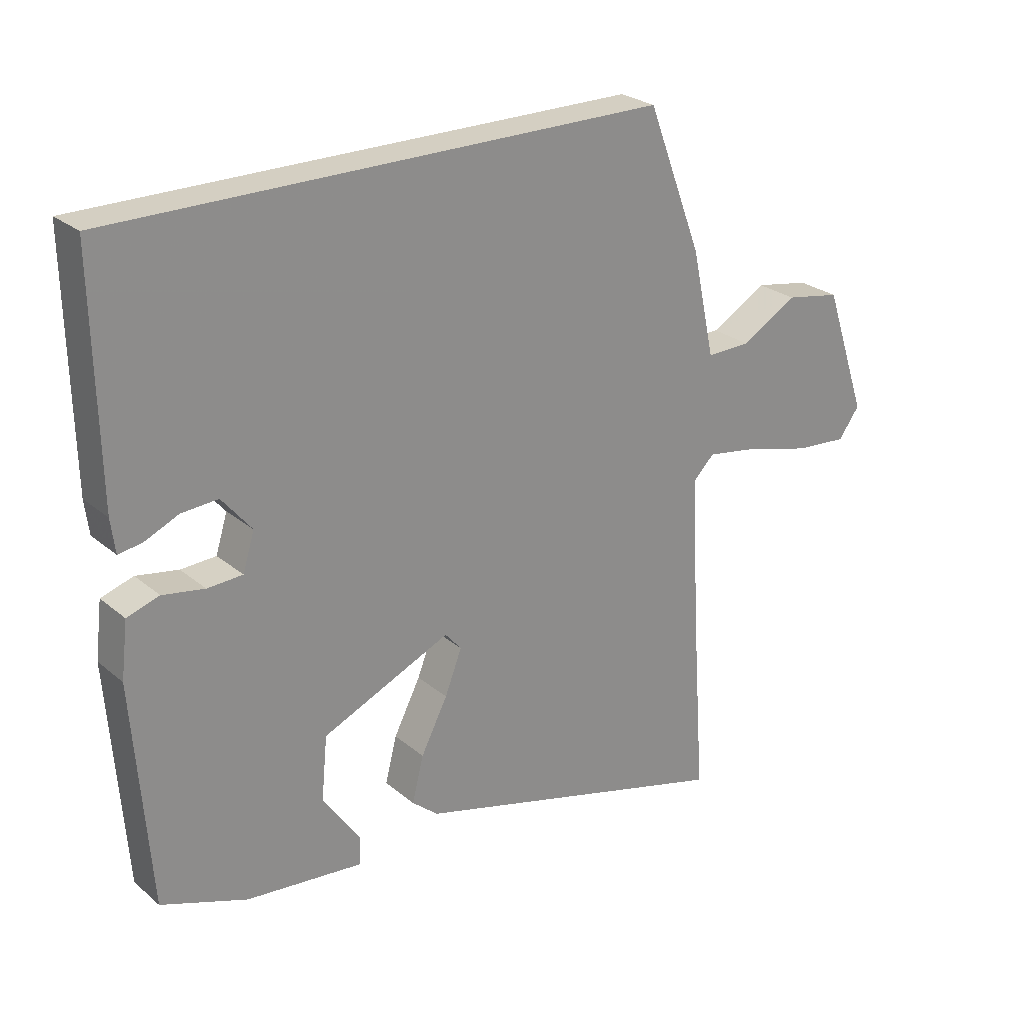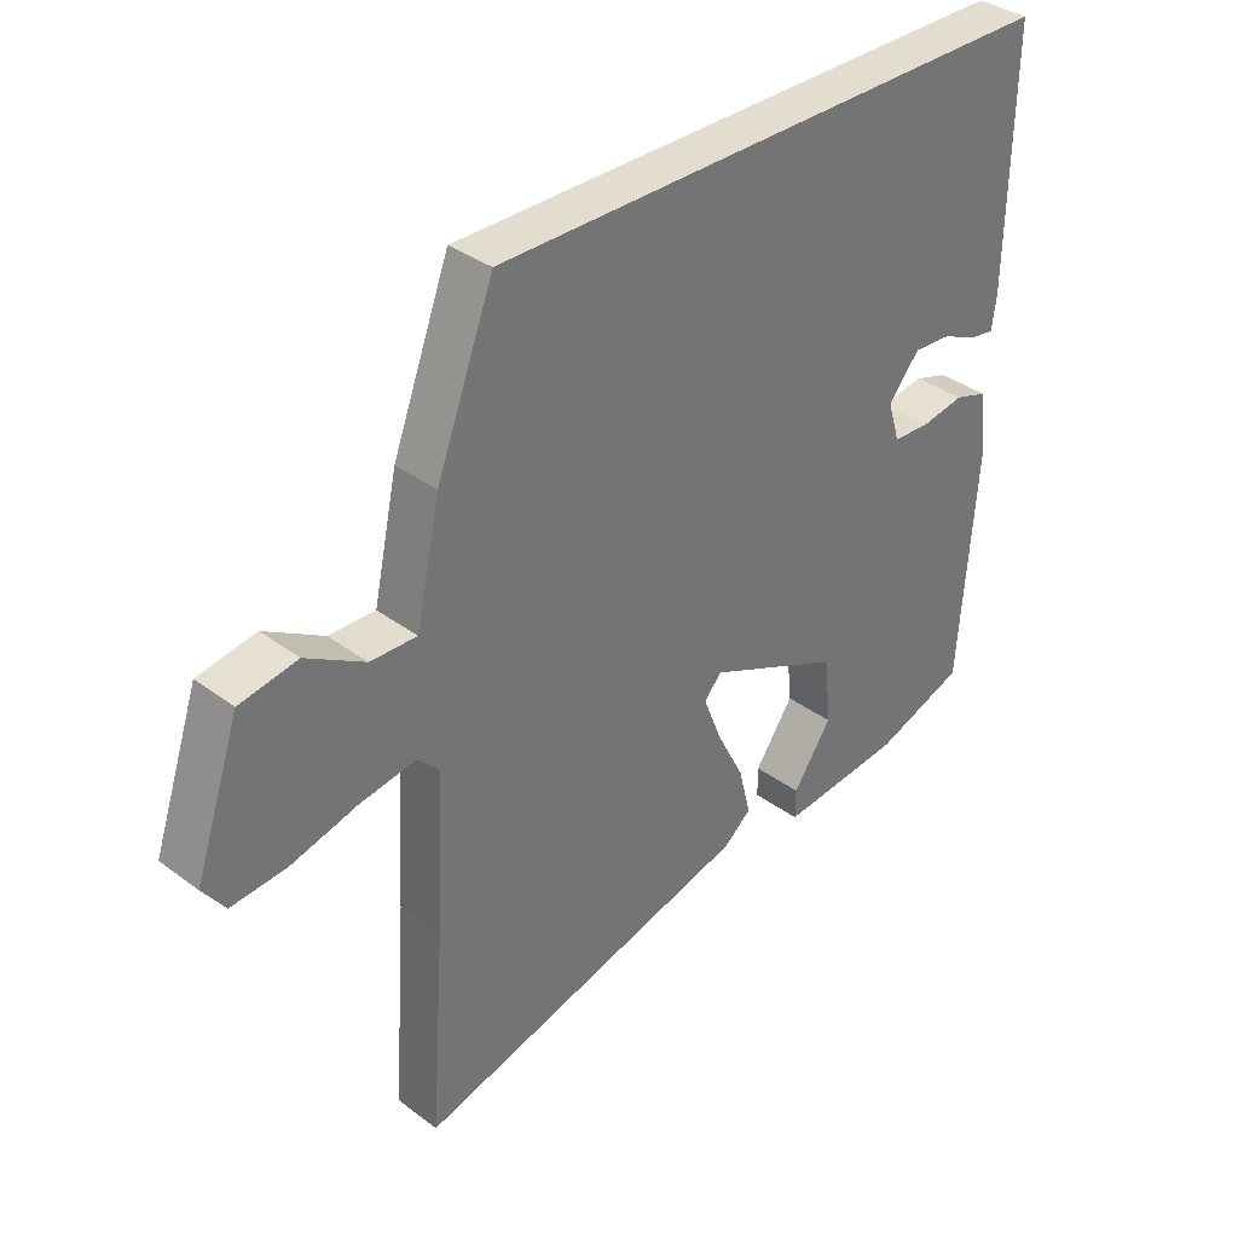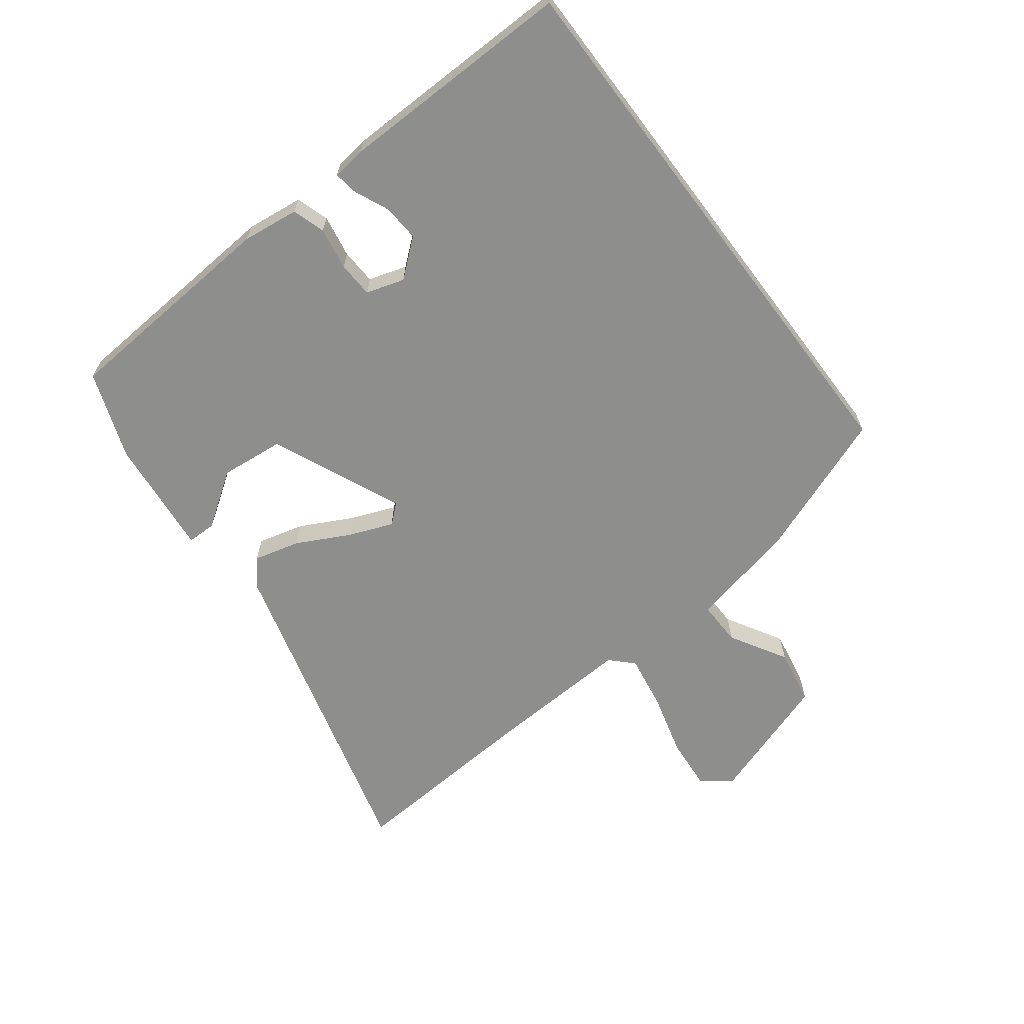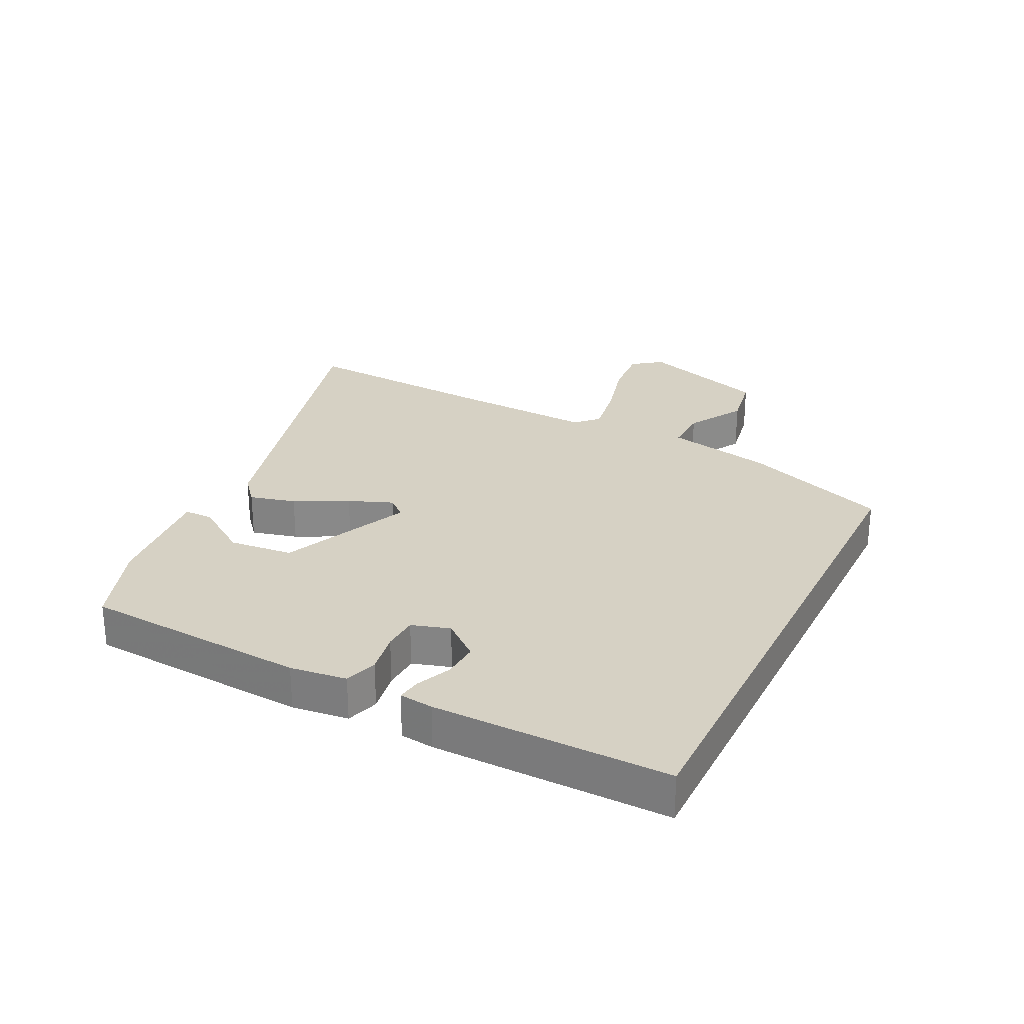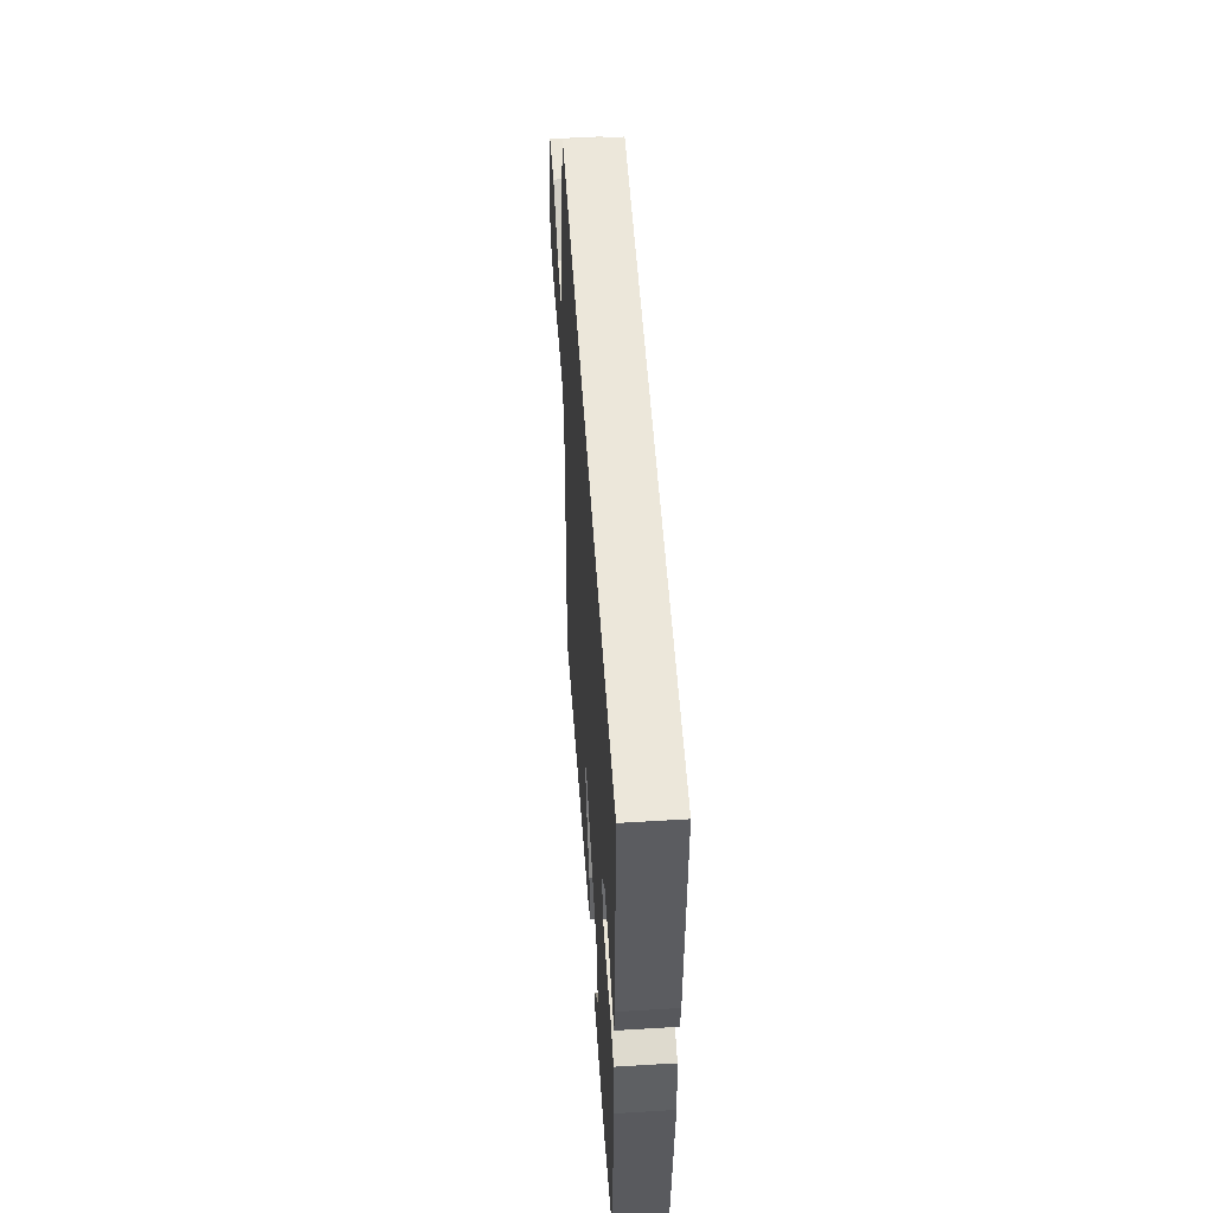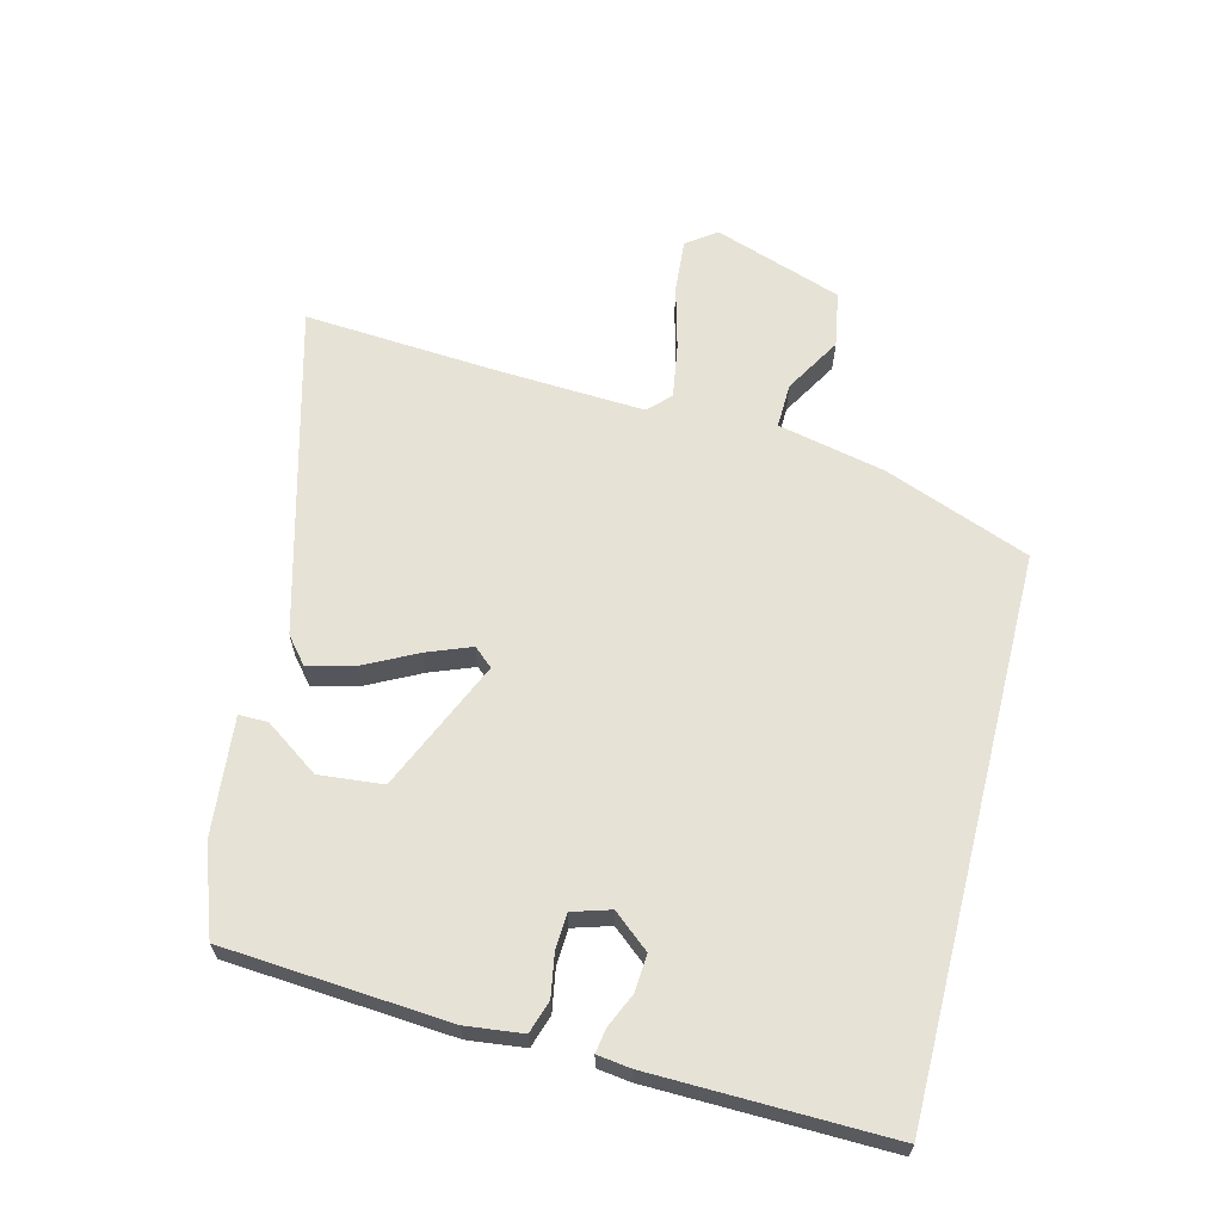
<metadata>
{"format":"obj","ext":"obj","renderer":"f3d","projection":"perspective","resolution":1024,"background":"white","views":[{"elev":25.6,"azim":-37.4,"up":"+Z"},{"elev":35.5,"azim":134.5,"up":"+Z"},{"elev":-64.9,"azim":-53.0,"up":"+Y"},{"elev":26.9,"azim":-63.8,"up":"+Y"},{"elev":53.7,"azim":-93.7,"up":"+Z"},{"elev":63.7,"azim":-75.8,"up":"+Y"}]}
</metadata>
<code>
v 0.49 0.07 -0.358
v 0.512 0.07 -0.67
v -0.022 0.07 -0.527
v -0.065 0.07 -0.491
v -0.046 0.07 -0.416
v -0.002 0.07 -0.33
v 0.026 0.07 -0.258
v -0.001 0.07 -0.227
v -0.213 0.07 -0.321
v -0.223 0.07 -0.425
v -0.162 0.07 -0.513
v -0.162 0.07 -0.56
v -0.355 0.07 -0.541
v -0.497 0.07 -0.49
v -0.524 0.07 -0.125
v -0.513 0.07 -0.033
v -0.46 0.07 -0.016
v -0.391 0.07 -0.028
v -0.333 0.07 -0.025
v -0.314 0.07 0.037
v -0.363 0.07 0.096
v -0.423 0.07 0.092
v -0.479 0.07 0.067
v -0.518 0.07 0.061
v -0.525 0.07 0.116
v -0.532 0.07 0.5
v 0.372 0.07 0.5
v 0.462 0.07 0.264
v 0.5 0.07 0.089
v 0.573 0.07 0.091
v 0.665 0.07 0.145
v 0.756 0.07 0.129
v 0.827 0.07 -0.08
v 0.792 0.07 -0.128
v 0.705 0.07 -0.121
v 0.6 0.07 -0.093
v 0.512 0.07 -0.079
v 0.477 0.07 -0.114
v 0.49 0 -0.358
v 0.512 0 -0.67
v -0.022 0 -0.527
v -0.065 0 -0.491
v -0.046 0 -0.416
v -0.002 0 -0.33
v 0.026 0 -0.258
v -0.001 0 -0.227
v -0.213 0 -0.321
v -0.223 0 -0.425
v -0.162 0 -0.513
v -0.162 0 -0.56
v -0.355 0 -0.541
v -0.497 0 -0.49
v -0.524 0 -0.125
v -0.513 0 -0.033
v -0.46 0 -0.016
v -0.391 0 -0.028
v -0.333 0 -0.025
v -0.314 0 0.037
v -0.363 0 0.096
v -0.423 0 0.092
v -0.479 0 0.067
v -0.518 0 0.061
v -0.525 0 0.116
v -0.532 0 0.5
v 0.372 0 0.5
v 0.462 0 0.264
v 0.5 0 0.089
v 0.573 0 0.091
v 0.665 0 0.145
v 0.756 0 0.129
v 0.827 0 -0.08
v 0.792 0 -0.128
v 0.705 0 -0.121
v 0.6 0 -0.093
v 0.512 0 -0.079
v 0.477 0 -0.114
f 34 35 36
f 33 34 36
f 32 33 36
f 31 32 36
f 30 31 36
f 29 30 36 37
f 28 29 37 38
f 25 26 27
f 24 25 27
f 23 24 27
f 22 23 27
f 21 22 27 28
f 20 21 28 38
f 16 17 18
f 15 16 18
f 14 15 18
f 13 14 18
f 13 18 19
f 10 11 12 13
f 13 19 20
f 10 13 20
f 9 10 20
f 4 5 6
f 3 4 6
f 2 3 6
f 1 2 6
f 1 6 7
f 38 1 7 8
f 8 9 20
f 8 20 38
f 74 73 72
f 74 72 71
f 74 71 70
f 74 70 69
f 74 69 68
f 75 74 68 67
f 76 75 67 66
f 65 64 63
f 65 63 62
f 65 62 61
f 65 61 60
f 66 65 60 59
f 76 66 59 58
f 56 55 54
f 56 54 53
f 56 53 52
f 56 52 51
f 57 56 51
f 51 50 49 48
f 58 57 51
f 58 51 48
f 58 48 47
f 44 43 42
f 44 42 41
f 44 41 40
f 44 40 39
f 45 44 39
f 46 45 39 76
f 58 47 46
f 76 58 46
f 1 39 40 2
f 2 40 41 3
f 3 41 42 4
f 4 42 43 5
f 5 43 44 6
f 6 44 45 7
f 7 45 46 8
f 8 46 47 9
f 9 47 48 10
f 10 48 49 11
f 11 49 50 12
f 12 50 51 13
f 13 51 52 14
f 14 52 53 15
f 15 53 54 16
f 16 54 55 17
f 17 55 56 18
f 18 56 57 19
f 19 57 58 20
f 20 58 59 21
f 21 59 60 22
f 22 60 61 23
f 23 61 62 24
f 24 62 63 25
f 25 63 64 26
f 26 64 65 27
f 27 65 66 28
f 28 66 67 29
f 29 67 68 30
f 30 68 69 31
f 31 69 70 32
f 32 70 71 33
f 33 71 72 34
f 34 72 73 35
f 35 73 74 36
f 36 74 75 37
f 37 75 76 38
f 38 76 39 1

</code>
